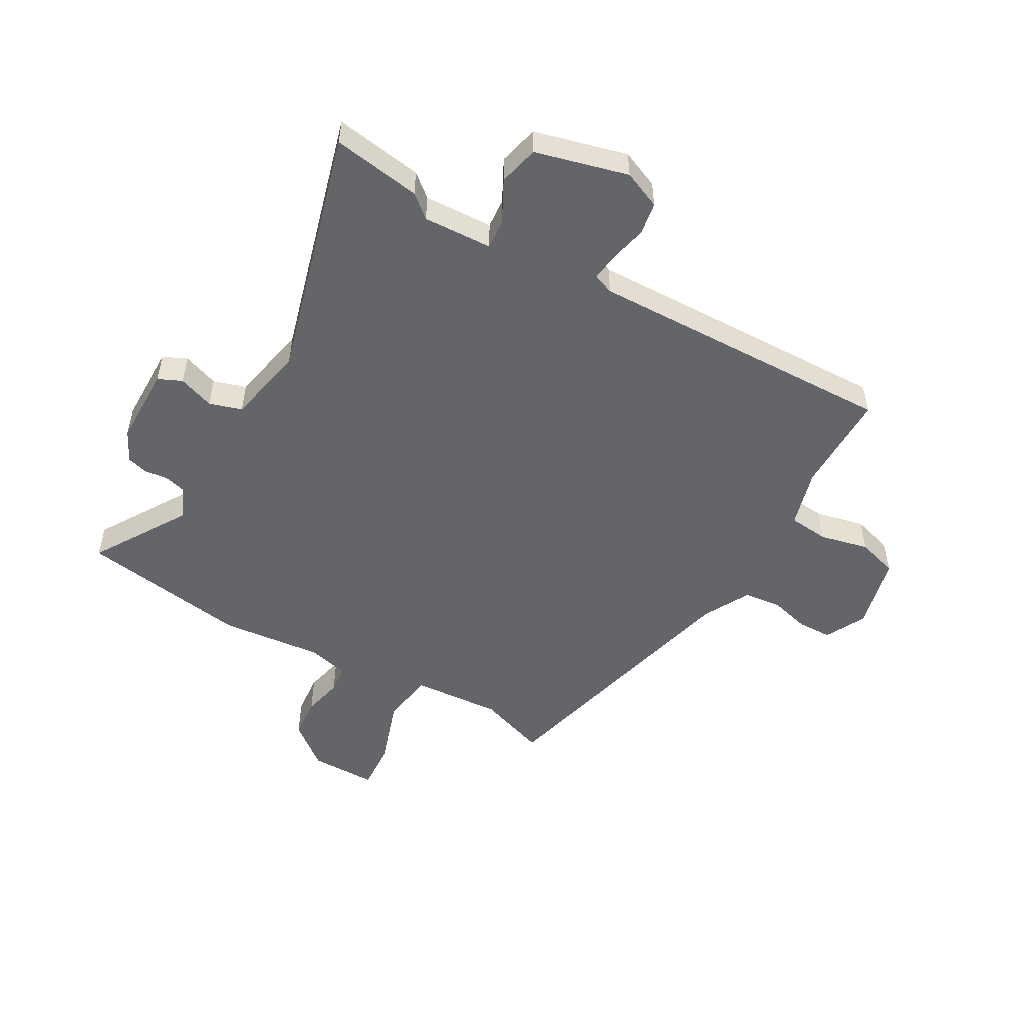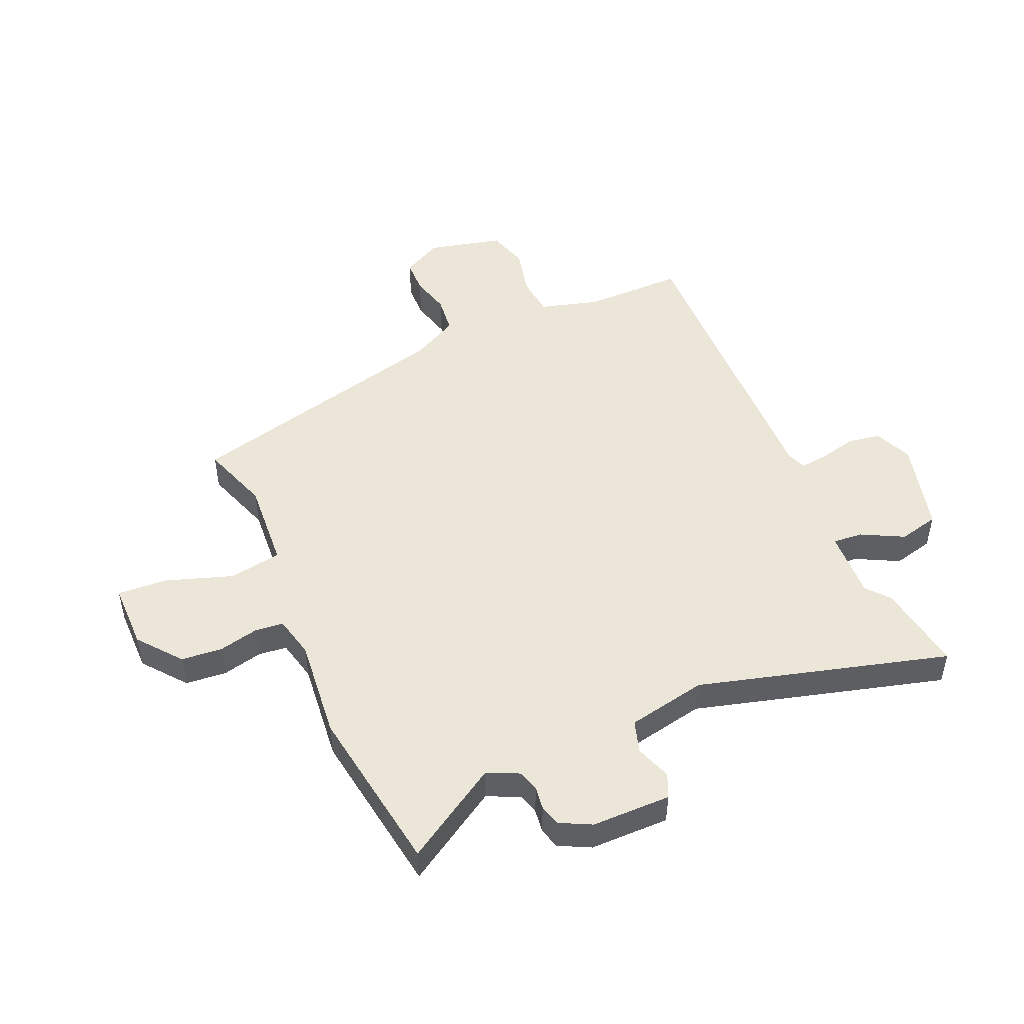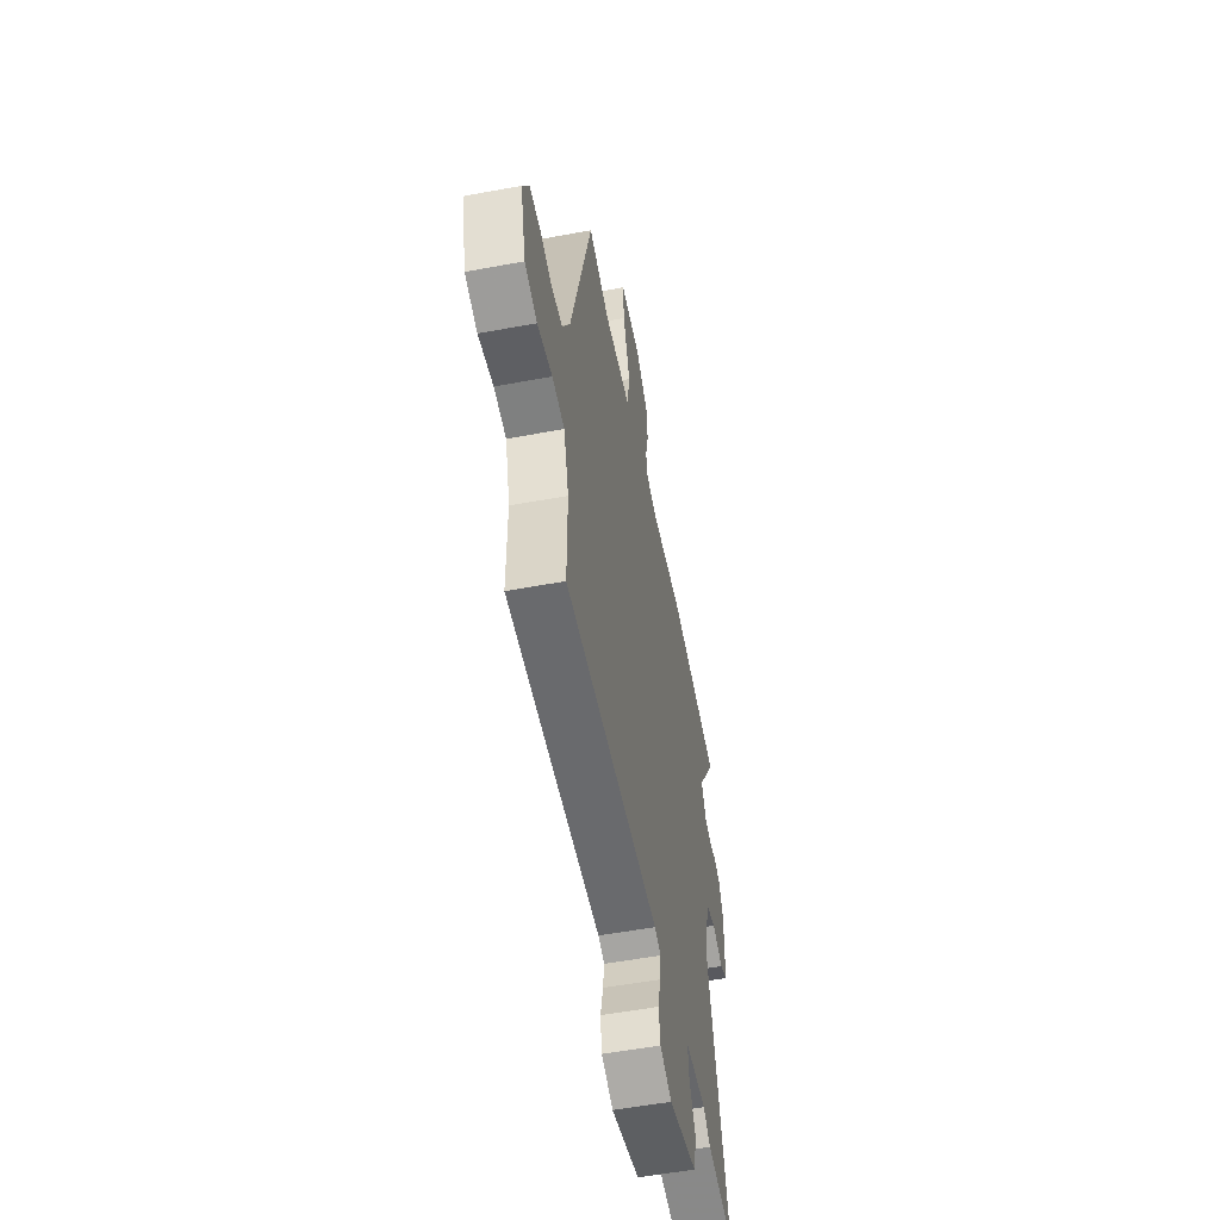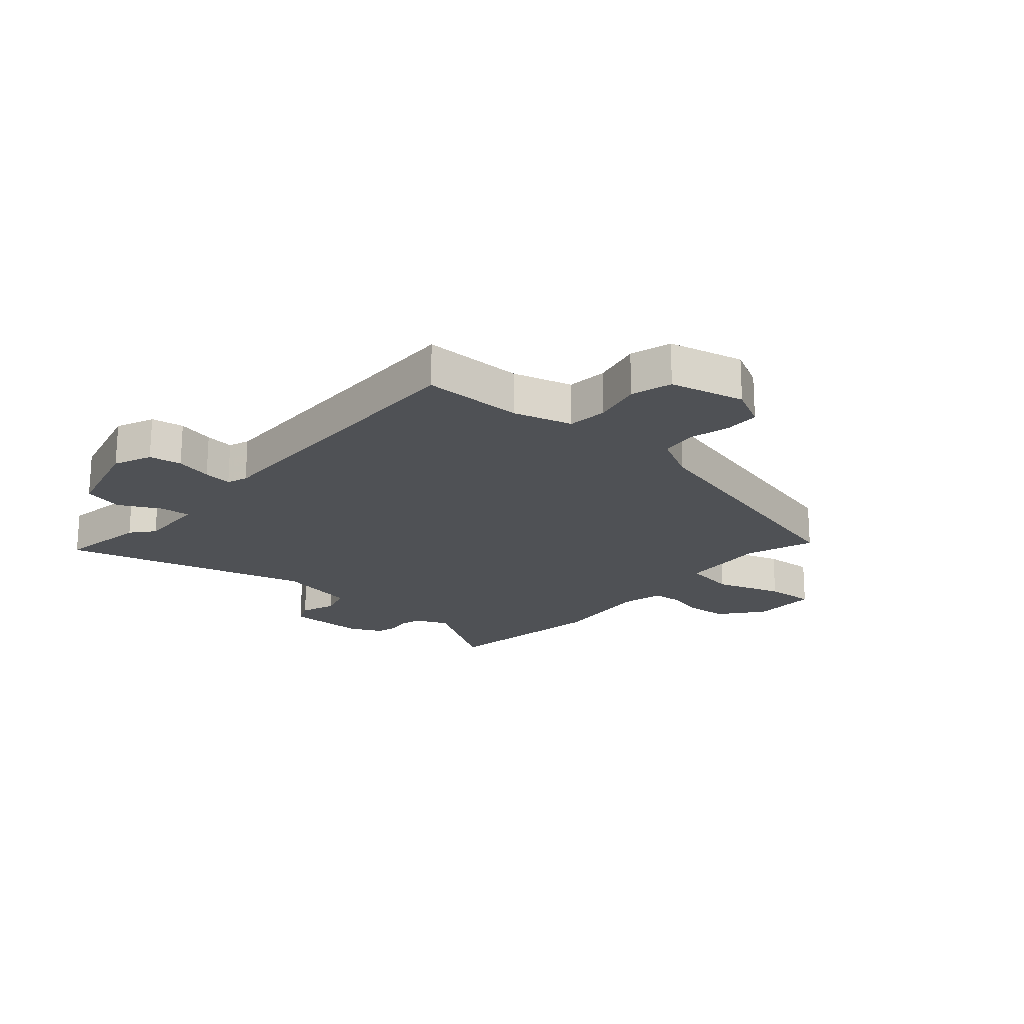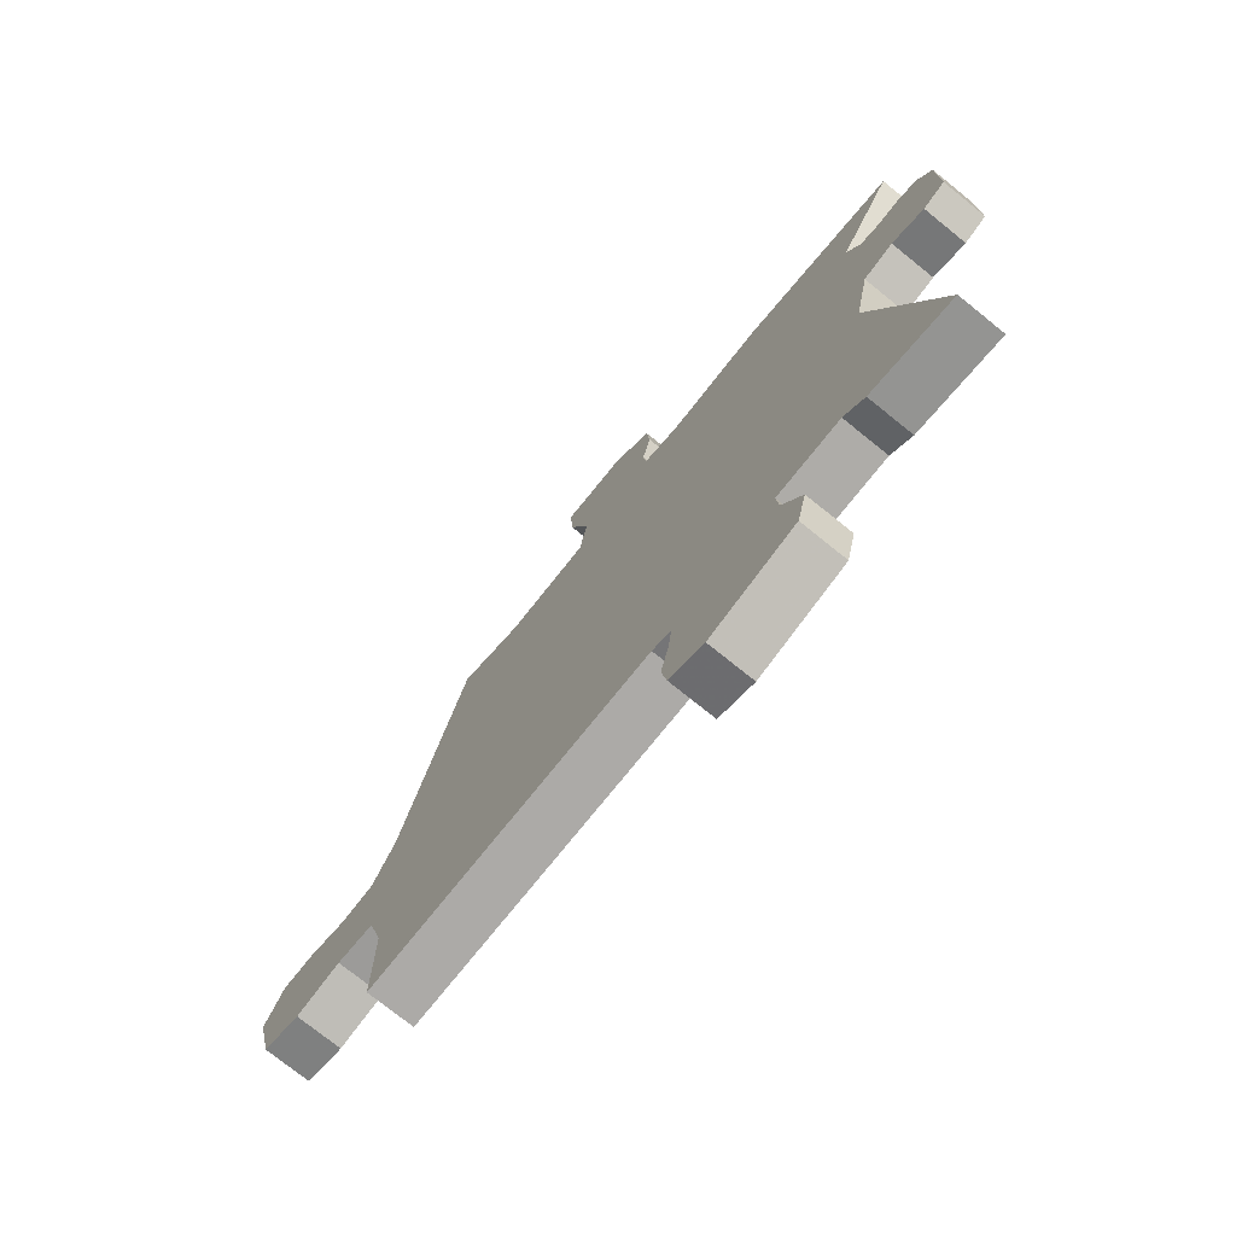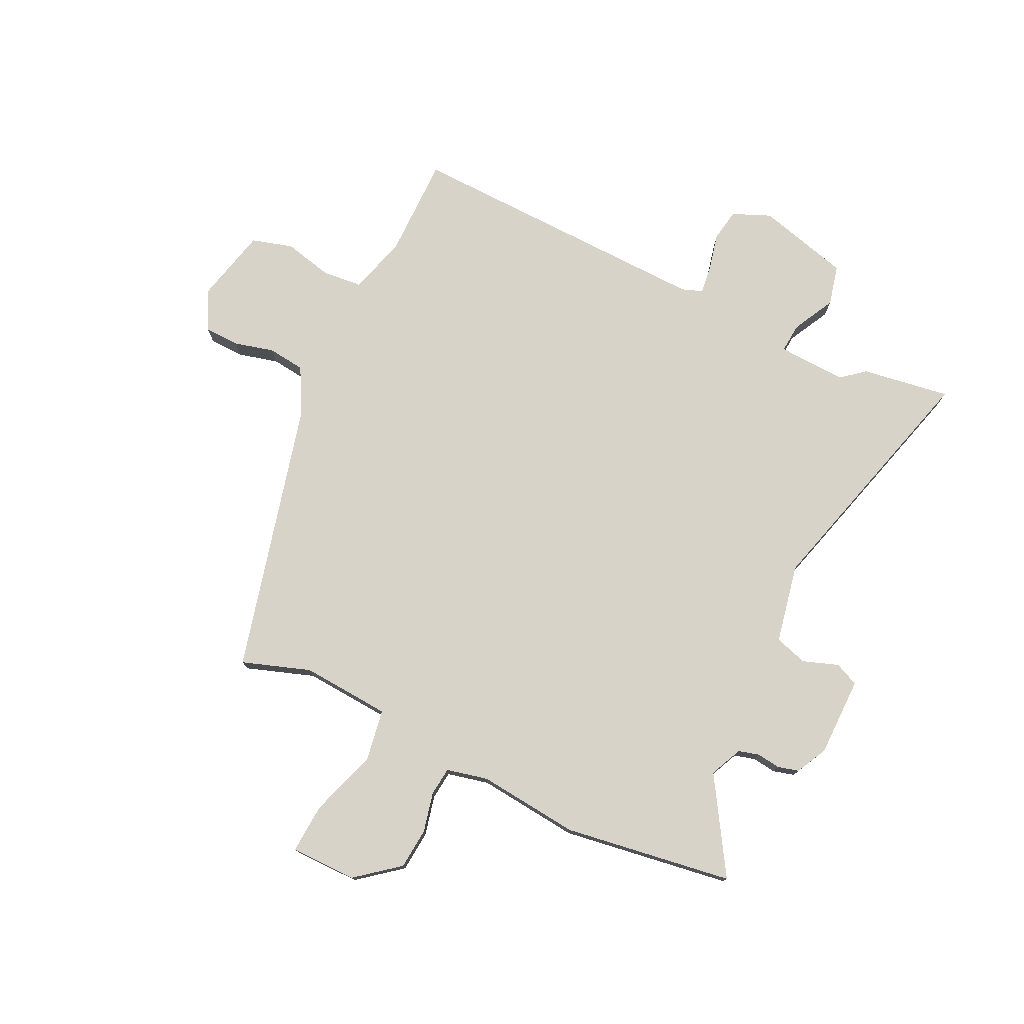
<metadata>
{"format":"obj","ext":"obj","renderer":"f3d","projection":"perspective","resolution":1024,"background":"white","views":[{"elev":-51.6,"azim":150.6,"up":"+Y"},{"elev":48.9,"azim":66.7,"up":"+Y"},{"elev":-54.4,"azim":-78.8,"up":"+Z"},{"elev":-20.1,"azim":-131.0,"up":"+Y"},{"elev":-74.9,"azim":51.1,"up":"+Z"},{"elev":76.8,"azim":26.0,"up":"+Y"}]}
</metadata>
<code>
v 0.312 0.07 0.529
v 0.602 0.07 0.484
v 0.501 0.07 0.323
v 0.526 0.07 0.267
v 0.562 0.07 0.257
v 0.602 0.07 0.262
v 0.638 0.07 0.252
v 0.665 0.07 0.198
v 0.665 0.07 0.062
v 0.624 0.07 0.044
v 0.563 0.07 0.066
v 0.507 0.07 0.049
v 0.479 0.07 -0.087
v 0.595 0.07 -0.515
v 0.443 0.07 -0.491
v 0.404 0.07 -0.458
v 0.286 0.07 -0.463
v 0.29 0.07 -0.514
v 0.327 0.07 -0.586
v 0.31 0.07 -0.655
v 0.151 0.07 -0.696
v 0.086 0.07 -0.668
v 0.077 0.07 -0.612
v 0.092 0.07 -0.549
v 0.098 0.07 -0.5
v 0.063 0.07 -0.487
v -0.468 0.07 -0.499
v -0.467 0.07 -0.326
v -0.495 0.07 -0.225
v -0.564 0.07 -0.218
v -0.648 0.07 -0.237
v -0.718 0.07 -0.216
v -0.748 0.07 -0.088
v -0.712 0.07 -0.019
v -0.652 0.07 -0.018
v -0.584 0.07 -0.036
v -0.52 0.07 -0.029
v -0.477 0.07 0.051
v -0.357 0.07 0.517
v -0.24 0.07 0.476
v -0.087 0.07 0.486
v -0.072 0.07 0.576
v -0.11 0.07 0.691
v -0.115 0.07 0.776
v -0.001 0.07 0.776
v 0.072 0.07 0.717
v 0.078 0.07 0.646
v 0.062 0.07 0.578
v 0.067 0.07 0.529
v 0.138 0.07 0.512
v 0.312 0 0.529
v 0.602 0 0.484
v 0.501 0 0.323
v 0.526 0 0.267
v 0.562 0 0.257
v 0.602 0 0.262
v 0.638 0 0.252
v 0.665 0 0.198
v 0.665 0 0.062
v 0.624 0 0.044
v 0.563 0 0.066
v 0.507 0 0.049
v 0.479 0 -0.087
v 0.595 0 -0.515
v 0.443 0 -0.491
v 0.404 0 -0.458
v 0.286 0 -0.463
v 0.29 0 -0.514
v 0.327 0 -0.586
v 0.31 0 -0.655
v 0.151 0 -0.696
v 0.086 0 -0.668
v 0.077 0 -0.612
v 0.092 0 -0.549
v 0.098 0 -0.5
v 0.063 0 -0.487
v -0.468 0 -0.499
v -0.467 0 -0.326
v -0.495 0 -0.225
v -0.564 0 -0.218
v -0.648 0 -0.237
v -0.718 0 -0.216
v -0.748 0 -0.088
v -0.712 0 -0.019
v -0.652 0 -0.018
v -0.584 0 -0.036
v -0.52 0 -0.029
v -0.477 0 0.051
v -0.357 0 0.517
v -0.24 0 0.476
v -0.087 0 0.486
v -0.072 0 0.576
v -0.11 0 0.691
v -0.115 0 0.776
v -0.001 0 0.776
v 0.072 0 0.717
v 0.078 0 0.646
v 0.062 0 0.578
v 0.067 0 0.529
v 0.138 0 0.512
f 46 47 48
f 45 46 48
f 44 45 48
f 43 44 48
f 42 43 48
f 41 42 48 49
f 38 39 40
f 37 38 40 41
f 34 35 36
f 33 34 36
f 32 33 36
f 31 32 36
f 30 31 36
f 29 30 36 37
f 41 49 50
f 37 41 50
f 29 37 50
f 28 29 50
f 22 23 24
f 21 22 24
f 20 21 24
f 19 20 24
f 18 19 24
f 17 18 24 25
f 13 14 15 16
f 13 16 17
f 17 25 26
f 13 17 26
f 12 13 26
f 9 10 11
f 8 9 11
f 7 8 11
f 6 7 11
f 5 6 11
f 4 5 11 12
f 1 2 3
f 50 1 3
f 28 50 3
f 27 28 3
f 12 26 27
f 4 12 27
f 3 4 27
f 98 97 96
f 98 96 95
f 98 95 94
f 98 94 93
f 98 93 92
f 99 98 92 91
f 90 89 88
f 91 90 88 87
f 86 85 84
f 86 84 83
f 86 83 82
f 86 82 81
f 86 81 80
f 87 86 80 79
f 100 99 91
f 100 91 87
f 100 87 79
f 100 79 78
f 74 73 72
f 74 72 71
f 74 71 70
f 74 70 69
f 74 69 68
f 75 74 68 67
f 66 65 64 63
f 67 66 63
f 76 75 67
f 76 67 63
f 76 63 62
f 61 60 59
f 61 59 58
f 61 58 57
f 61 57 56
f 61 56 55
f 62 61 55 54
f 53 52 51
f 53 51 100
f 53 100 78
f 53 78 77
f 77 76 62
f 77 62 54
f 77 54 53
f 1 51 52 2
f 2 52 53 3
f 3 53 54 4
f 4 54 55 5
f 5 55 56 6
f 6 56 57 7
f 7 57 58 8
f 8 58 59 9
f 9 59 60 10
f 10 60 61 11
f 11 61 62 12
f 12 62 63 13
f 13 63 64 14
f 14 64 65 15
f 15 65 66 16
f 16 66 67 17
f 17 67 68 18
f 18 68 69 19
f 19 69 70 20
f 20 70 71 21
f 21 71 72 22
f 22 72 73 23
f 23 73 74 24
f 24 74 75 25
f 25 75 76 26
f 26 76 77 27
f 27 77 78 28
f 28 78 79 29
f 29 79 80 30
f 30 80 81 31
f 31 81 82 32
f 32 82 83 33
f 33 83 84 34
f 34 84 85 35
f 35 85 86 36
f 36 86 87 37
f 37 87 88 38
f 38 88 89 39
f 39 89 90 40
f 40 90 91 41
f 41 91 92 42
f 42 92 93 43
f 43 93 94 44
f 44 94 95 45
f 45 95 96 46
f 46 96 97 47
f 47 97 98 48
f 48 98 99 49
f 49 99 100 50
f 50 100 51 1

</code>
